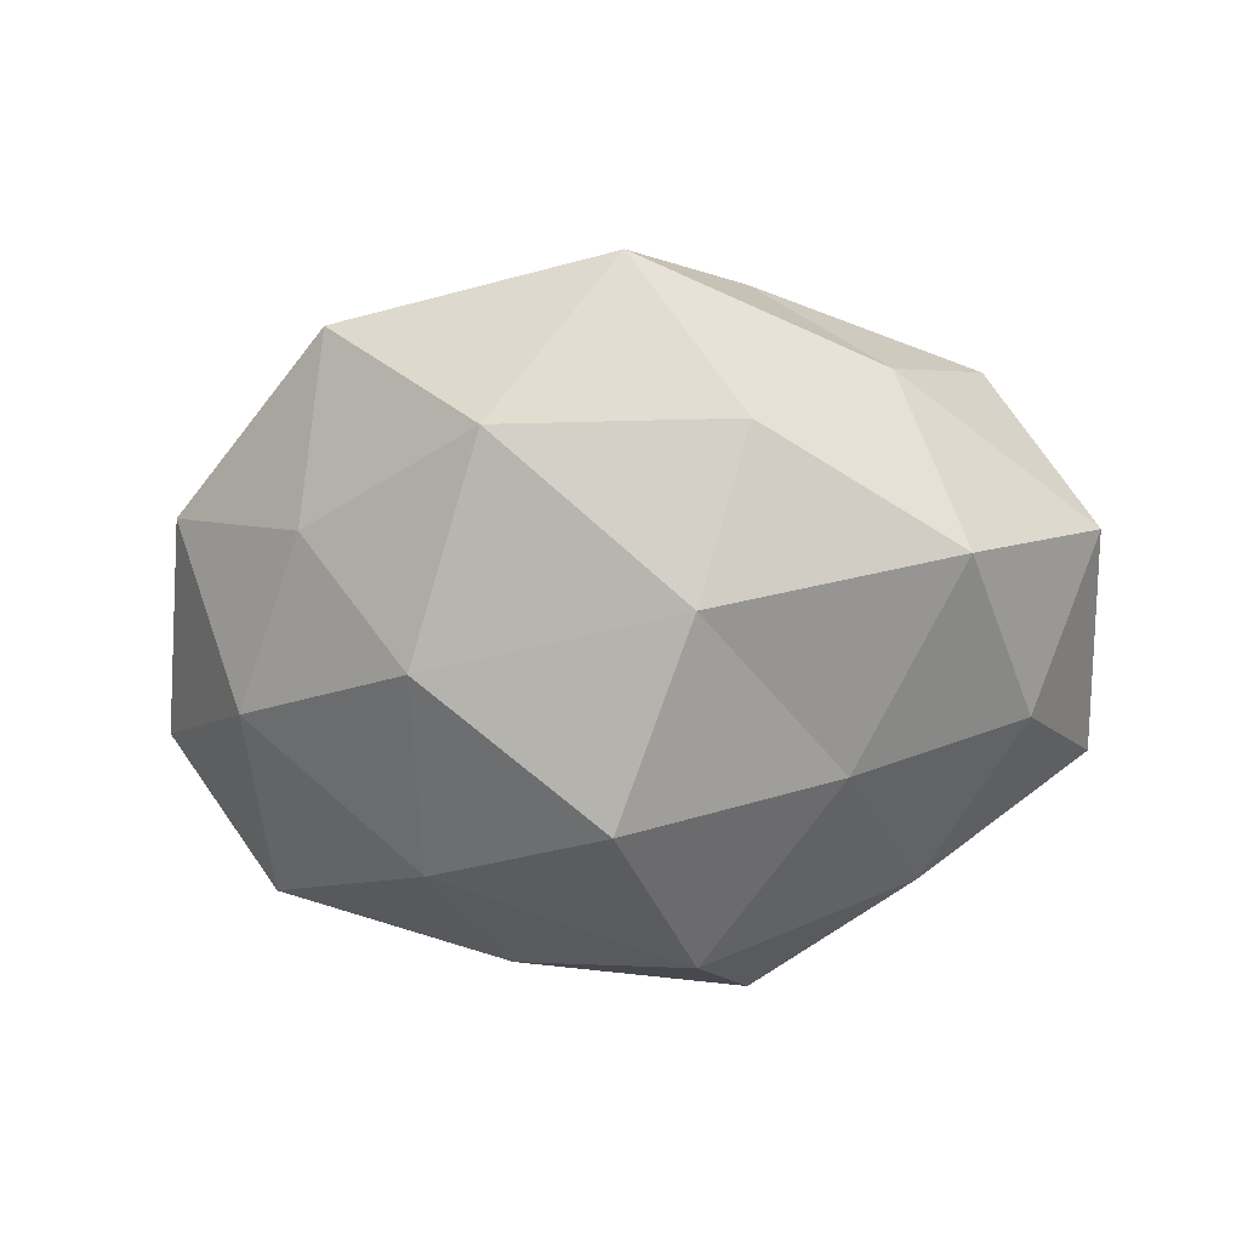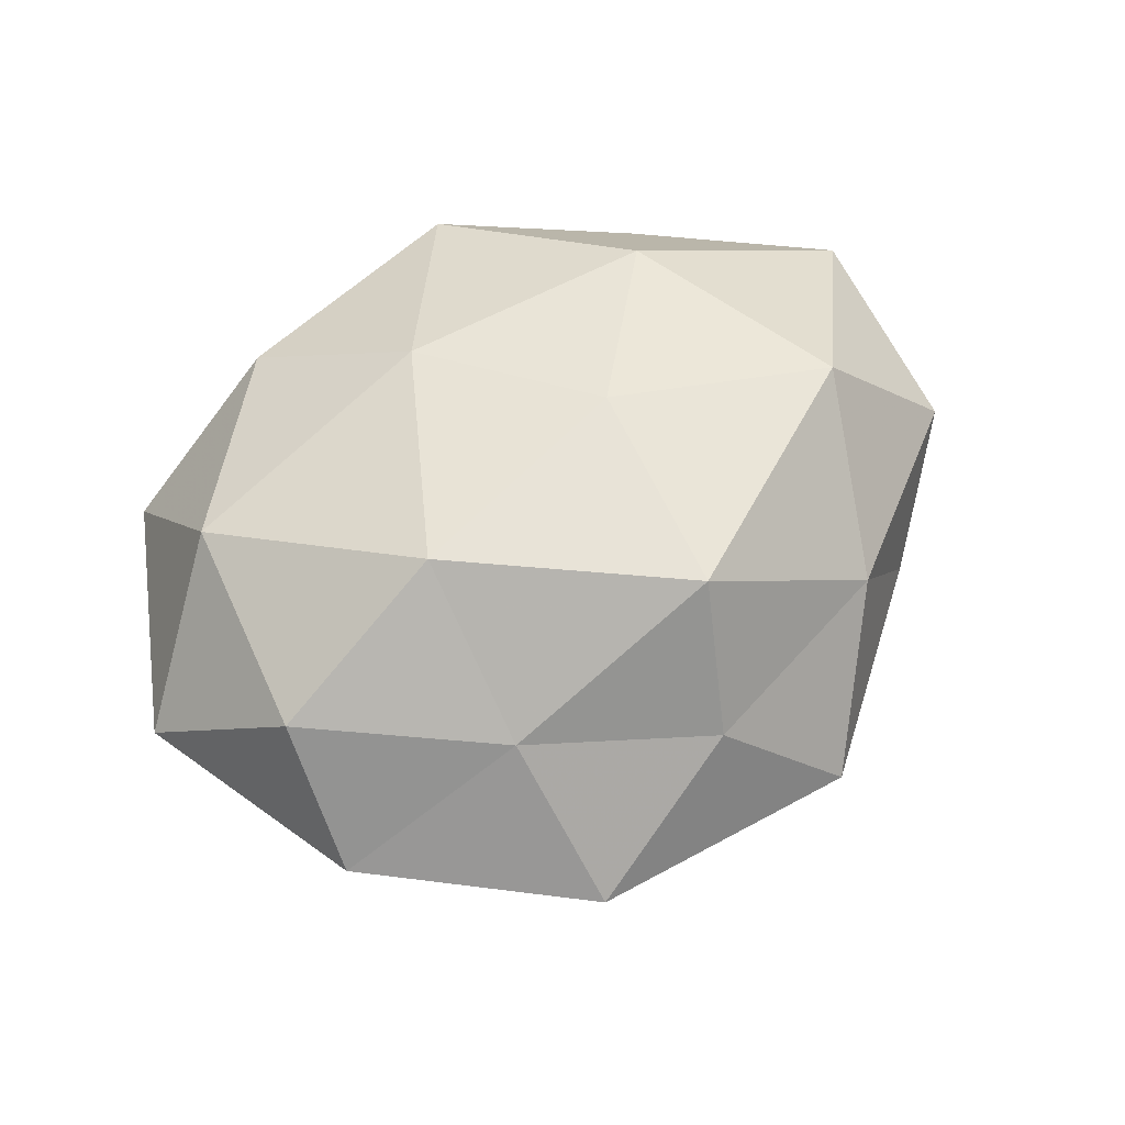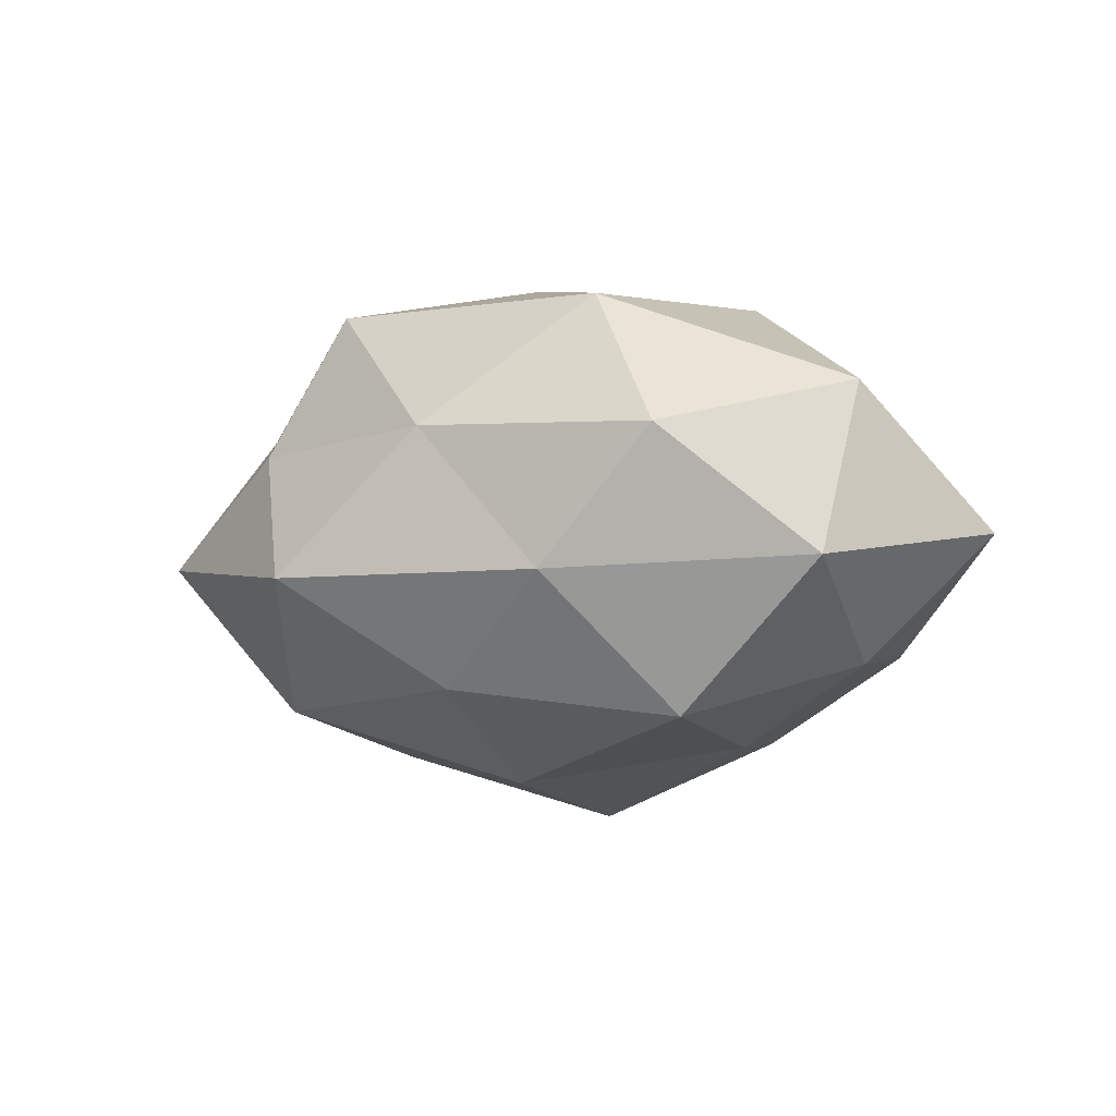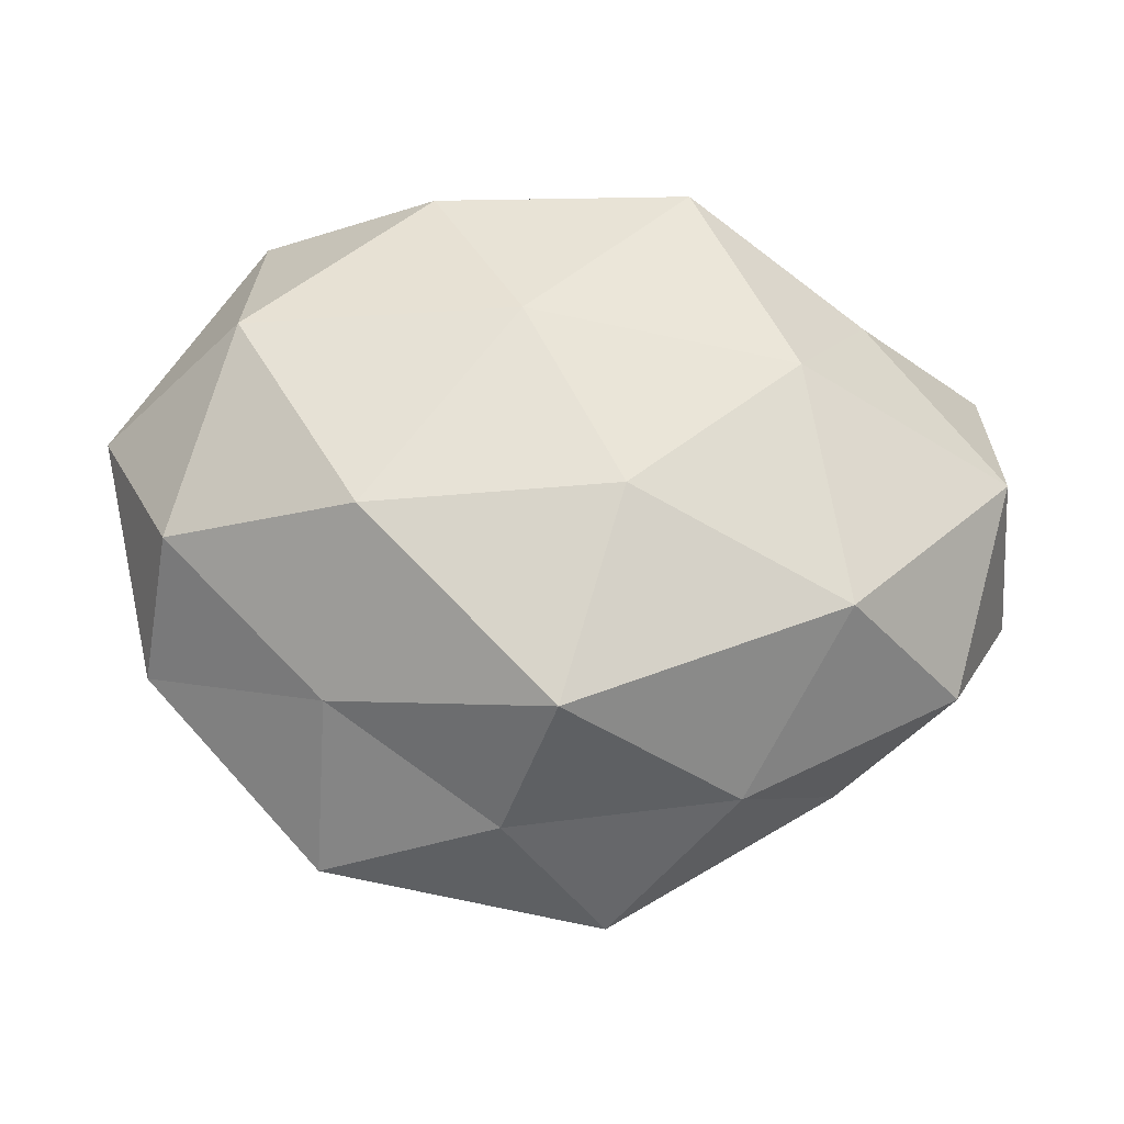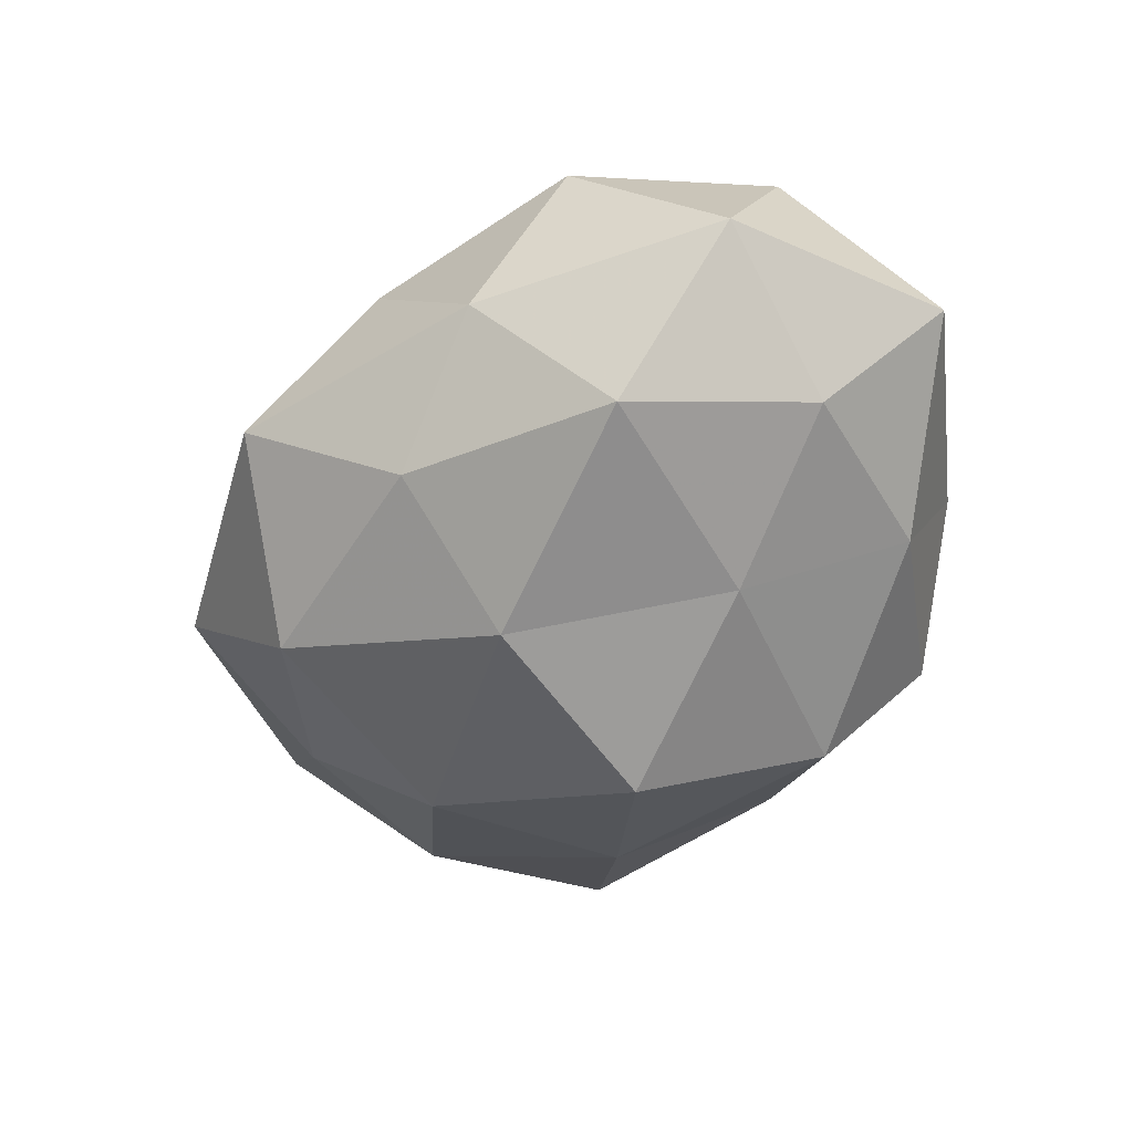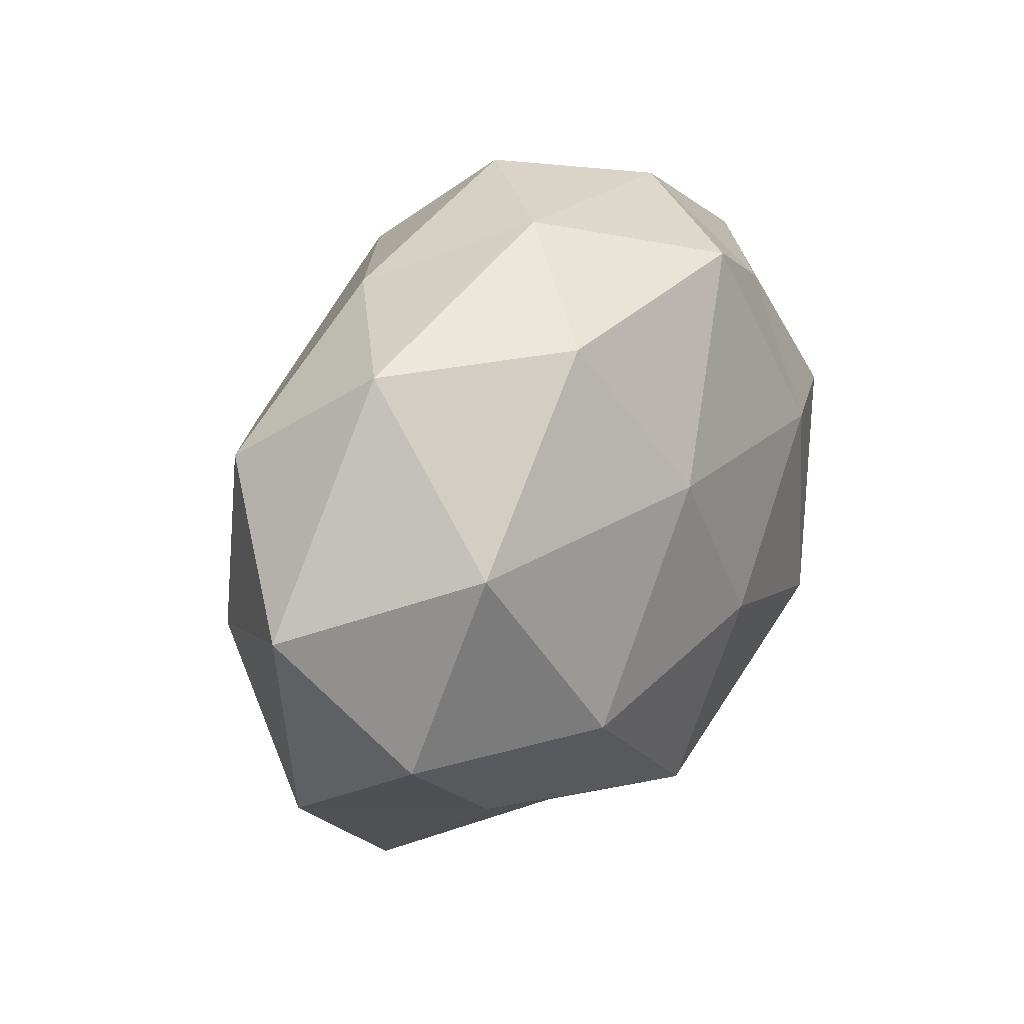
<metadata>
{"format":"obj","ext":"obj","renderer":"f3d","projection":"perspective","resolution":1024,"background":"white","views":[{"elev":-65.9,"azim":6.6,"up":"+Z"},{"elev":52.5,"azim":-41.2,"up":"+Z"},{"elev":-1.9,"azim":53.2,"up":"+Z"},{"elev":-23.3,"azim":-7.4,"up":"+Y"},{"elev":-49.1,"azim":65.0,"up":"+Z"},{"elev":29.8,"azim":-56.4,"up":"+Y"}]}
</metadata>
<code>
v -0.04998 -0.009904 0.01559
v 0.009334 -0.01567 -0.03182
v 0.05487 0.02247 -0.0007131
v 0.05725 -0.008301 -0.003873
v -0.04515 -0.002019 -0.01685
v 0.01899 -0.03798 0.01182
v -0.04546 0.0236 -0.01336
v -0.01931 0.03601 0.01938
v -0.05812 0.008277 0.001665
v -0.002498 0.00785 -0.03776
v 0.02425 0.01113 0.02888
v 0.05246 0.002157 0.01709
v 0.02728 0.03986 0.001955
v 0.04629 0.008984 -0.01656
v -0.04259 0.01582 0.02166
v -0.00921 -0.04181 0.009427
v -0.00474 -0.03309 0.02746
v -0.02809 -0.01038 0.02946
v 0.03169 0.02935 -0.01603
v -0.03958 0.03636 0.003852
v 0.004633 0.03124 -0.02825
v 0.02953 -0.0193 0.028
v 0.04025 -0.01506 -0.02259
v -0.01187 -0.03639 -0.02289
v 0.03589 0.02437 0.01455
v 0.03423 -0.03149 -0.005419
v 0.01253 0.03779 0.02158
v 0.02427 0.008759 -0.02741
v -0.01829 0.03667 -0.01369
v 0.002416 -0.007339 0.03237
v 0.005352 -0.04926 -0.006226
v -0.03466 -0.0238 -0.01633
v -0.05138 -0.02126 -0.001517
v -0.03045 -0.02849 0.01325
v -0.02312 -0.01084 -0.0299
v 0.01749 -0.03253 -0.01956
v -0.009352 0.01576 0.03008
v -0.02967 -0.04375 -0.004497
v 0.04603 -0.02399 0.01122
v -0.02544 0.01655 -0.02635
v 0.009935 0.04429 -0.01235
v -0.004662 0.04395 0.003437
f 5 9 7
f 12 4 3
f 3 4 14
f 9 1 15
f 6 17 16
f 18 15 1
f 3 19 13
f 3 14 19
f 7 9 20
f 20 15 8
f 9 15 20
f 11 22 12
f 22 17 6
f 14 4 23
f 25 12 3
f 25 11 12
f 25 3 13
f 4 26 23
f 25 27 11
f 25 13 27
f 2 10 28
f 19 14 28
f 21 28 10
f 19 28 21
f 2 28 23
f 23 28 14
f 20 29 7
f 18 17 30
f 11 30 22
f 22 30 17
f 16 31 6
f 31 26 6
f 33 1 9
f 33 9 5
f 32 33 5
f 34 16 17
f 1 34 18
f 34 17 18
f 33 34 1
f 35 10 2
f 35 2 24
f 32 5 35
f 32 35 24
f 36 2 23
f 24 2 36
f 23 26 36
f 24 36 31
f 31 36 26
f 37 8 15
f 37 15 18
f 27 8 37
f 27 37 11
f 11 37 30
f 30 37 18
f 38 31 16
f 24 31 38
f 32 24 38
f 32 38 33
f 38 16 34
f 38 34 33
f 12 39 4
f 39 22 6
f 12 22 39
f 4 39 26
f 6 26 39
f 5 7 40
f 10 40 21
f 40 7 29
f 40 29 21
f 5 40 35
f 35 40 10
f 13 19 41
f 41 19 21
f 21 29 41
f 8 42 20
f 27 42 8
f 13 42 27
f 42 29 20
f 13 41 42
f 42 41 29

</code>
